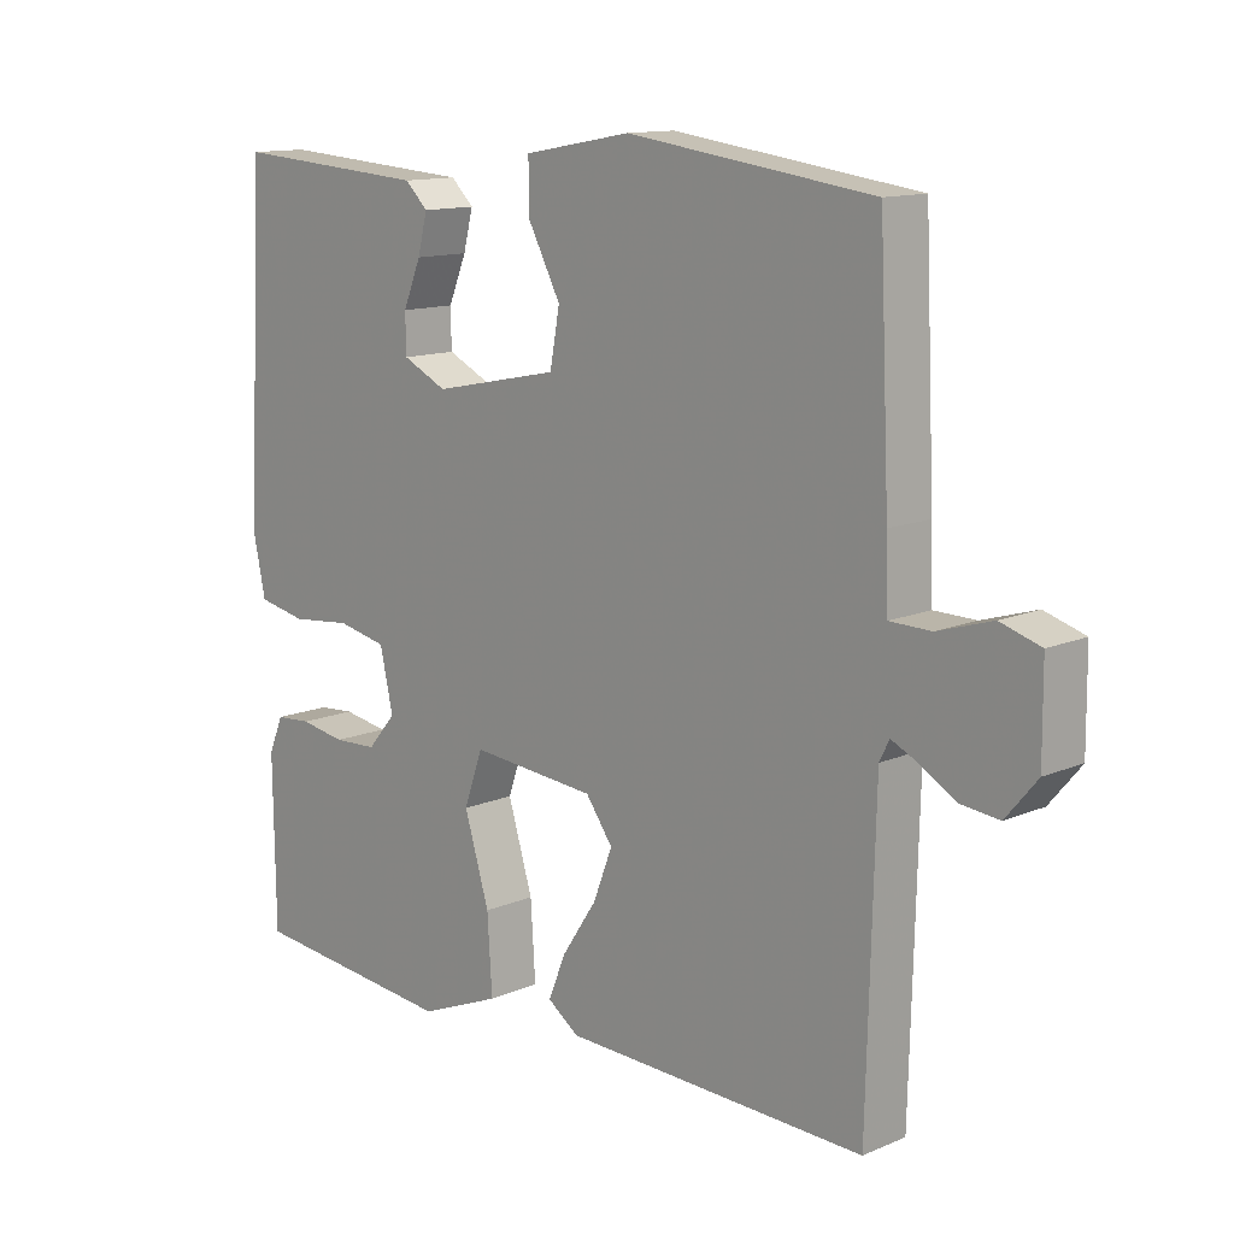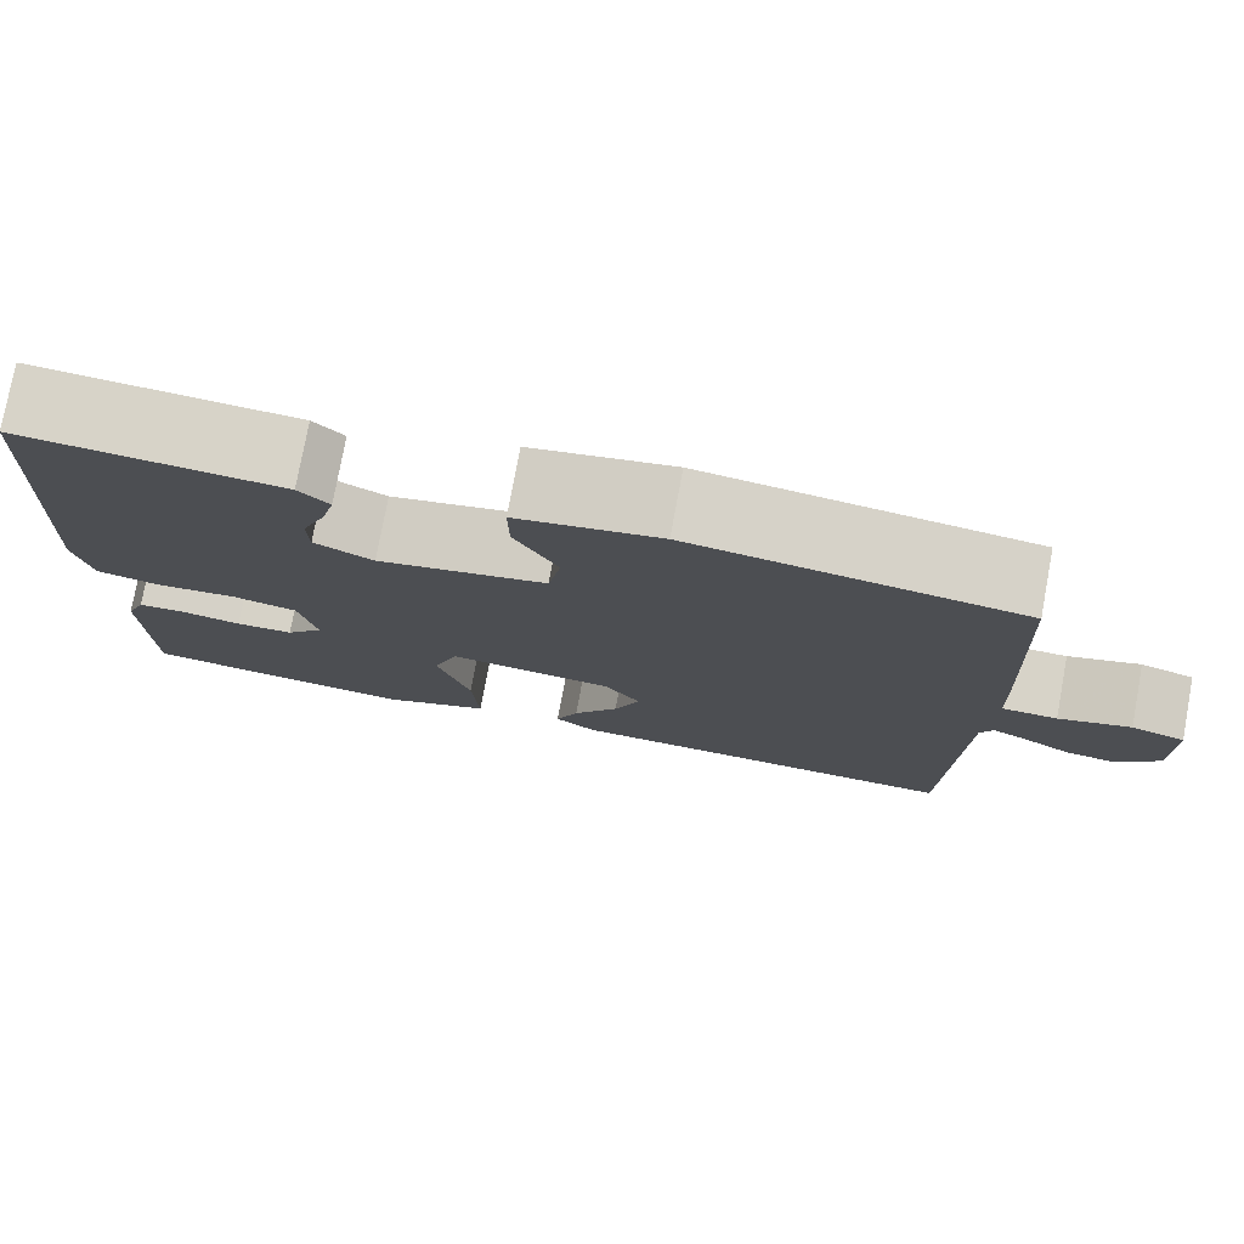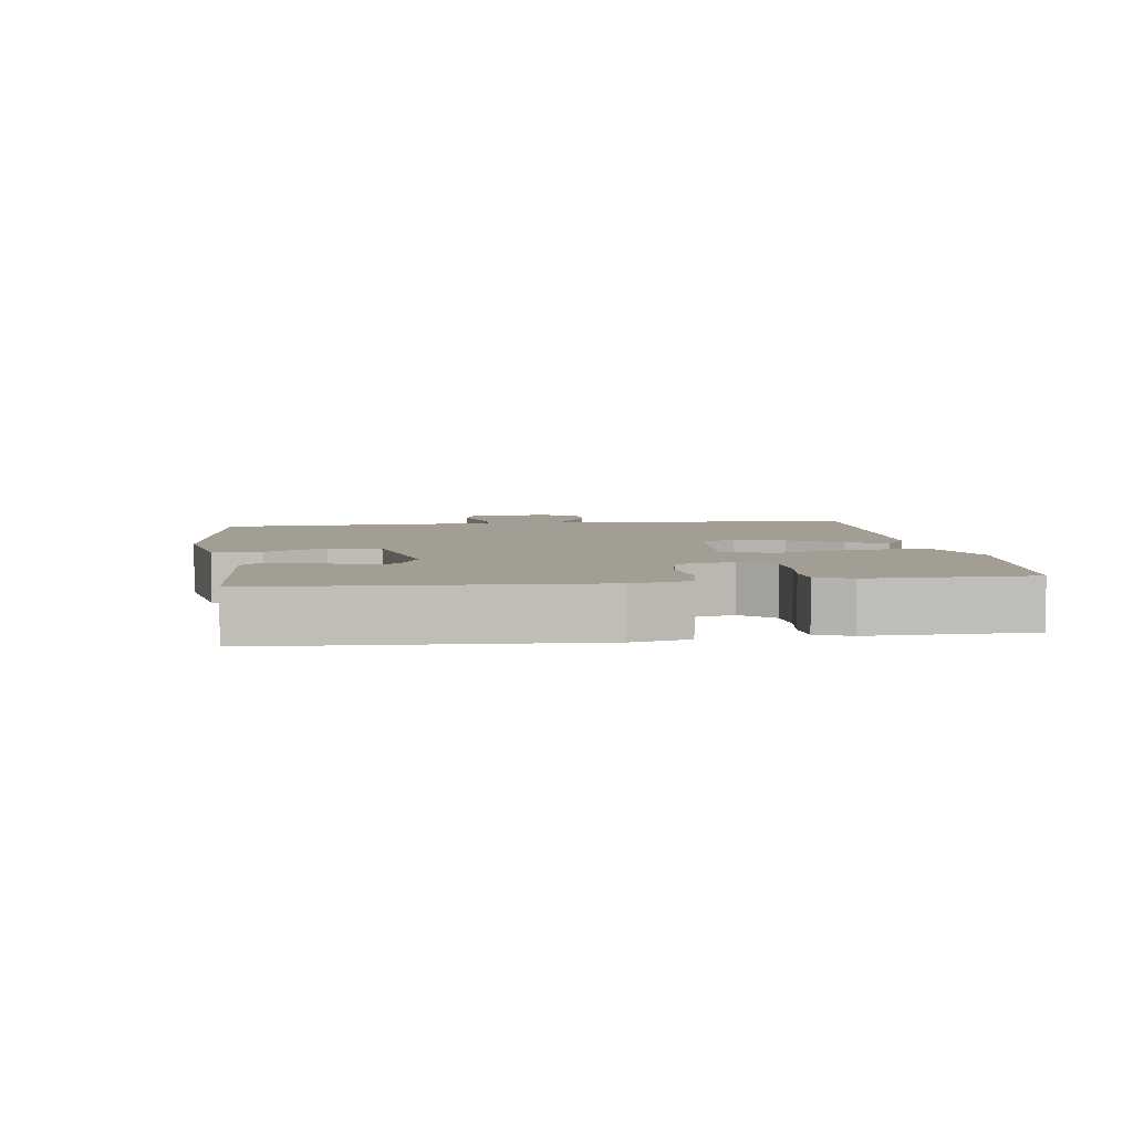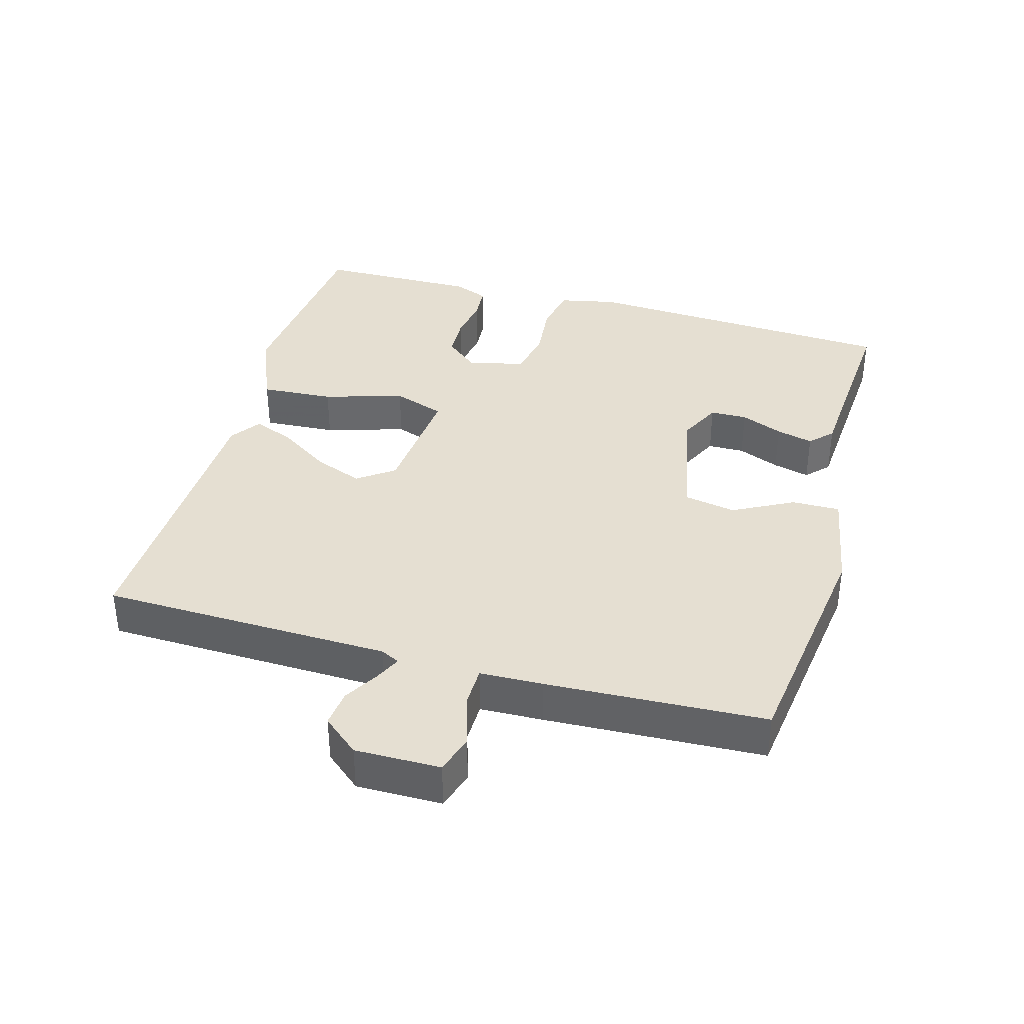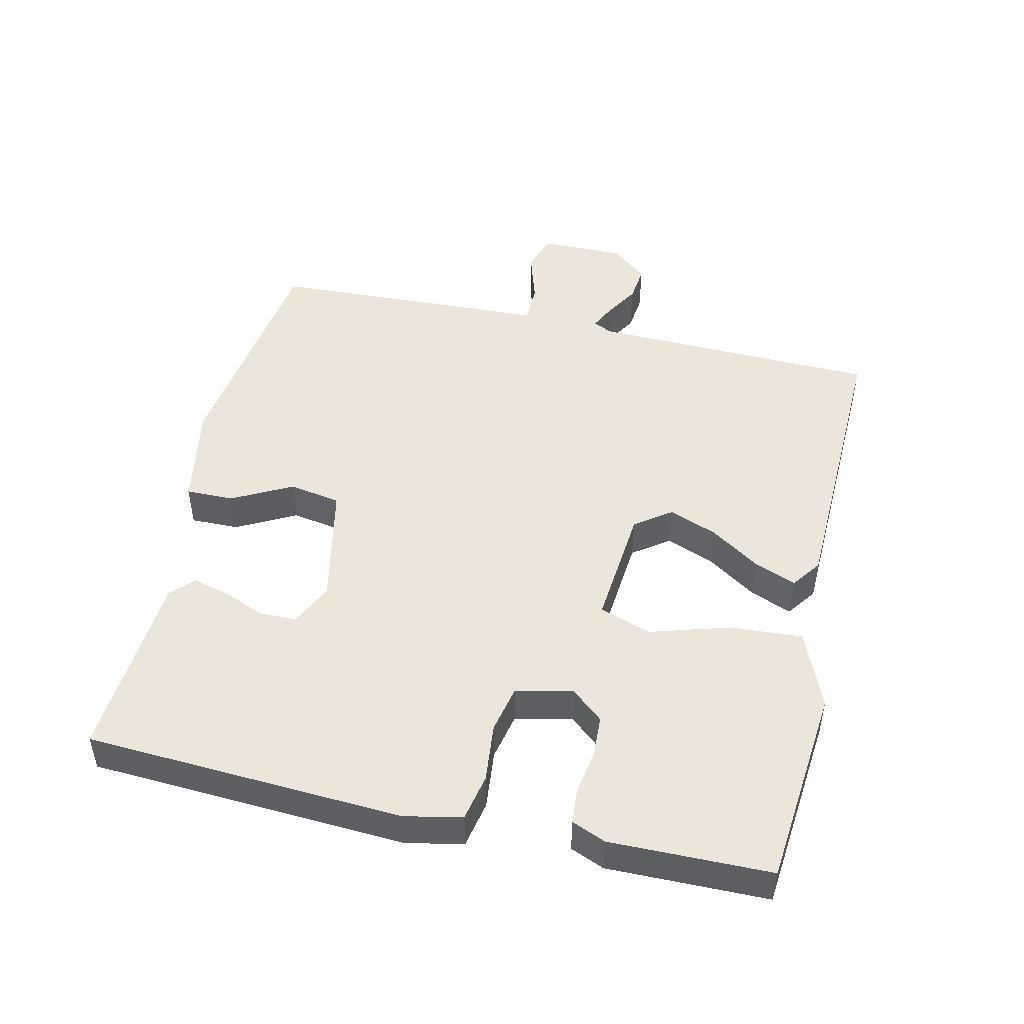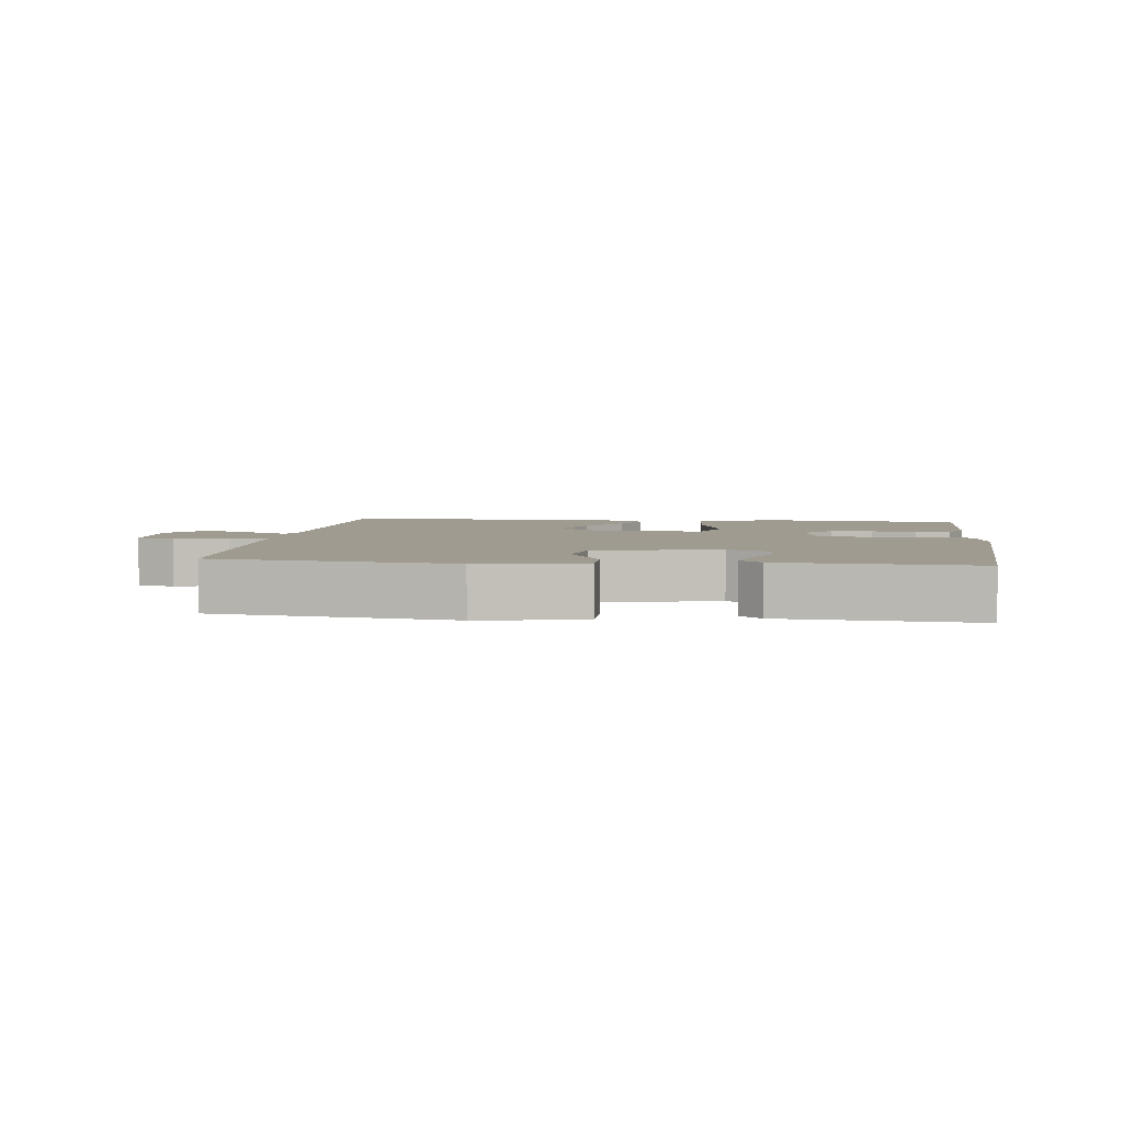
<metadata>
{"format":"obj","ext":"obj","renderer":"f3d","projection":"perspective","resolution":1024,"background":"white","views":[{"elev":12.8,"azim":-134.3,"up":"+Z"},{"elev":77.2,"azim":-169.5,"up":"+Z"},{"elev":5.1,"azim":82.0,"up":"+Y"},{"elev":37.4,"azim":-74.3,"up":"+Y"},{"elev":48.4,"azim":102.9,"up":"+Y"},{"elev":4.1,"azim":7.0,"up":"+Y"}]}
</metadata>
<code>
v -0.5 0.07 0.5
v -0.146 0.07 0.548
v 0.009 0.07 0.52
v 0.008 0.07 0.448
v -0.039 0.07 0.359
v -0.025 0.07 0.282
v 0.158 0.07 0.244
v 0.222 0.07 0.275
v 0.223 0.07 0.33
v 0.197 0.07 0.393
v 0.183 0.07 0.448
v 0.216 0.07 0.48
v 0.5 0.07 0.5
v 0.526 0.07 0.025
v 0.508 0.07 -0.06
v 0.438 0.07 -0.074
v 0.35 0.07 -0.065
v 0.279 0.07 -0.08
v 0.26 0.07 -0.165
v 0.301 0.07 -0.213
v 0.364 0.07 -0.216
v 0.43 0.07 -0.205
v 0.482 0.07 -0.209
v 0.503 0.07 -0.26
v 0.5 0.07 -0.5
v 0.2 0.07 -0.529
v 0.083 0.07 -0.481
v 0.09 0.07 -0.372
v 0.126 0.07 -0.253
v 0.099 0.07 -0.176
v -0.082 0.07 -0.192
v -0.121 0.07 -0.246
v -0.093 0.07 -0.318
v -0.043 0.07 -0.393
v -0.018 0.07 -0.455
v -0.063 0.07 -0.487
v -0.5 0.07 -0.5
v -0.511 0.07 -0.069
v -0.525 0.07 -0.041
v -0.563 0.07 -0.059
v -0.615 0.07 -0.09
v -0.67 0.07 -0.096
v -0.715 0.07 -0.042
v -0.714 0.07 0.085
v -0.656 0.07 0.103
v -0.578 0.07 0.079
v -0.518 0.07 0.08
v -0.515 0.07 0.174
v -0.5 0 0.5
v -0.146 0 0.548
v 0.009 0 0.52
v 0.008 0 0.448
v -0.039 0 0.359
v -0.025 0 0.282
v 0.158 0 0.244
v 0.222 0 0.275
v 0.223 0 0.33
v 0.197 0 0.393
v 0.183 0 0.448
v 0.216 0 0.48
v 0.5 0 0.5
v 0.526 0 0.025
v 0.508 0 -0.06
v 0.438 0 -0.074
v 0.35 0 -0.065
v 0.279 0 -0.08
v 0.26 0 -0.165
v 0.301 0 -0.213
v 0.364 0 -0.216
v 0.43 0 -0.205
v 0.482 0 -0.209
v 0.503 0 -0.26
v 0.5 0 -0.5
v 0.2 0 -0.529
v 0.083 0 -0.481
v 0.09 0 -0.372
v 0.126 0 -0.253
v 0.099 0 -0.176
v -0.082 0 -0.192
v -0.121 0 -0.246
v -0.093 0 -0.318
v -0.043 0 -0.393
v -0.018 0 -0.455
v -0.063 0 -0.487
v -0.5 0 -0.5
v -0.511 0 -0.069
v -0.525 0 -0.041
v -0.563 0 -0.059
v -0.615 0 -0.09
v -0.67 0 -0.096
v -0.715 0 -0.042
v -0.714 0 0.085
v -0.656 0 0.103
v -0.578 0 0.079
v -0.518 0 0.08
v -0.515 0 0.174
f 3 4 5
f 2 3 5
f 1 2 5
f 48 1 5
f 47 48 5
f 44 45 46
f 43 44 46
f 42 43 46
f 41 42 46
f 40 41 46
f 39 40 46 47
f 47 5 6
f 39 47 6
f 38 39 6
f 36 37 38
f 35 36 38
f 34 35 38
f 33 34 38
f 32 33 38
f 38 6 7
f 32 38 7
f 31 32 7
f 27 28 29
f 26 27 29
f 25 26 29
f 24 25 29
f 23 24 29
f 21 22 23
f 21 23 29
f 20 21 29
f 19 20 29 30
f 15 16 17
f 14 15 17
f 13 14 17
f 12 13 17
f 12 17 18
f 9 10 11 12
f 9 12 18 19
f 30 31 7 8
f 19 30 8
f 8 9 19
f 53 52 51
f 53 51 50
f 53 50 49
f 53 49 96
f 53 96 95
f 94 93 92
f 94 92 91
f 94 91 90
f 94 90 89
f 94 89 88
f 95 94 88 87
f 54 53 95
f 54 95 87
f 54 87 86
f 86 85 84
f 86 84 83
f 86 83 82
f 86 82 81
f 86 81 80
f 55 54 86
f 55 86 80
f 55 80 79
f 77 76 75
f 77 75 74
f 77 74 73
f 77 73 72
f 77 72 71
f 71 70 69
f 77 71 69
f 77 69 68
f 78 77 68 67
f 65 64 63
f 65 63 62
f 65 62 61
f 65 61 60
f 66 65 60
f 60 59 58 57
f 67 66 60 57
f 56 55 79 78
f 56 78 67
f 67 57 56
f 1 49 50 2
f 2 50 51 3
f 3 51 52 4
f 4 52 53 5
f 5 53 54 6
f 6 54 55 7
f 7 55 56 8
f 8 56 57 9
f 9 57 58 10
f 10 58 59 11
f 11 59 60 12
f 12 60 61 13
f 13 61 62 14
f 14 62 63 15
f 15 63 64 16
f 16 64 65 17
f 17 65 66 18
f 18 66 67 19
f 19 67 68 20
f 20 68 69 21
f 21 69 70 22
f 22 70 71 23
f 23 71 72 24
f 24 72 73 25
f 25 73 74 26
f 26 74 75 27
f 27 75 76 28
f 28 76 77 29
f 29 77 78 30
f 30 78 79 31
f 31 79 80 32
f 32 80 81 33
f 33 81 82 34
f 34 82 83 35
f 35 83 84 36
f 36 84 85 37
f 37 85 86 38
f 38 86 87 39
f 39 87 88 40
f 40 88 89 41
f 41 89 90 42
f 42 90 91 43
f 43 91 92 44
f 44 92 93 45
f 45 93 94 46
f 46 94 95 47
f 47 95 96 48
f 48 96 49 1

</code>
